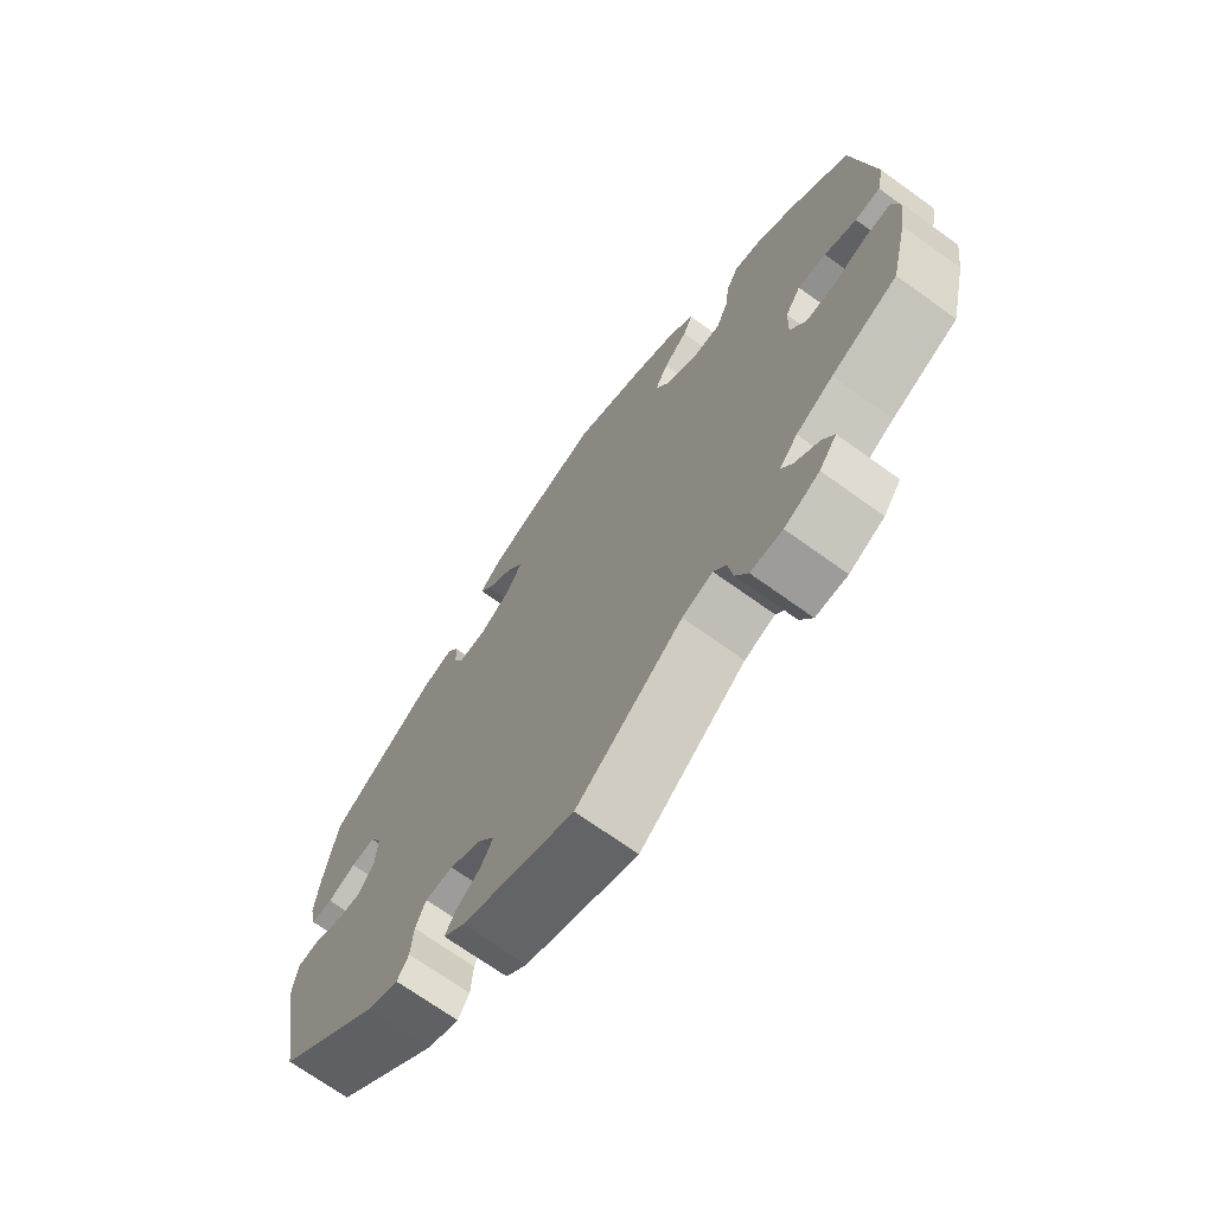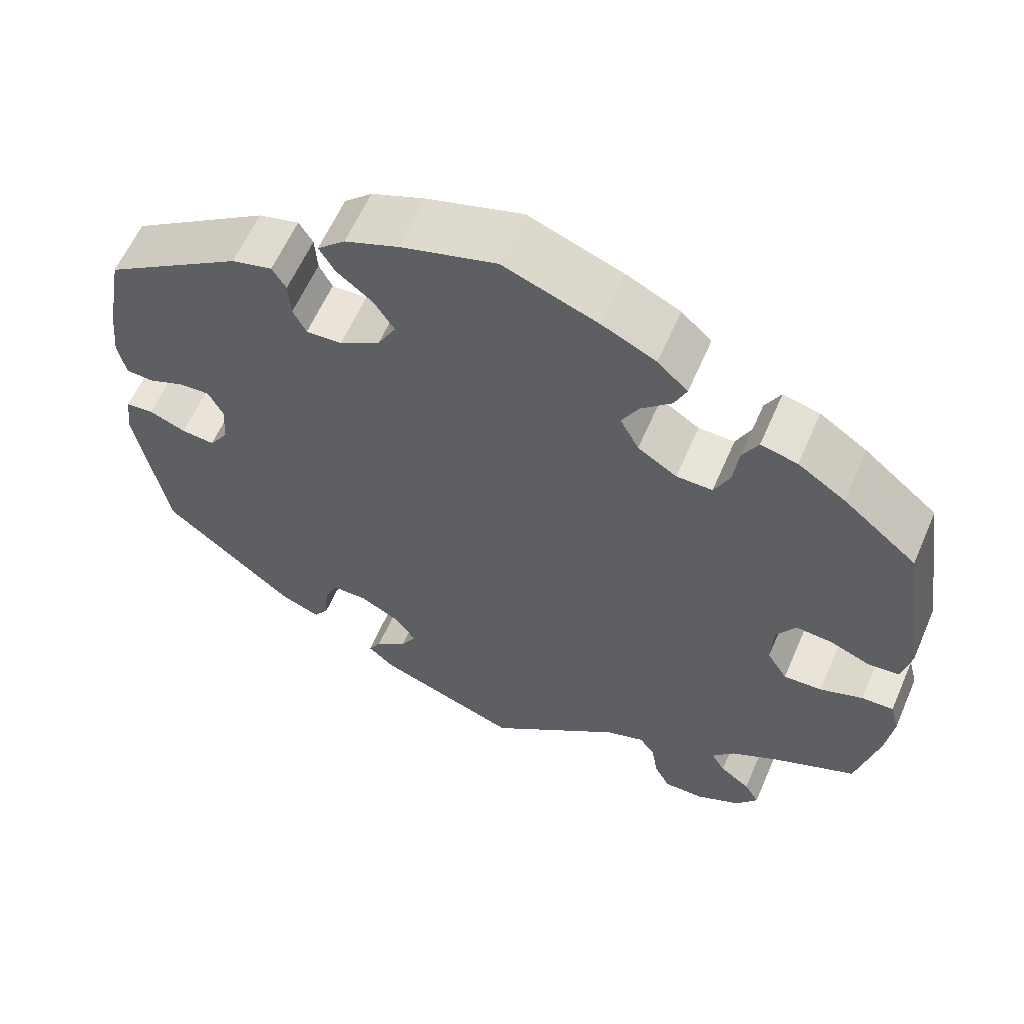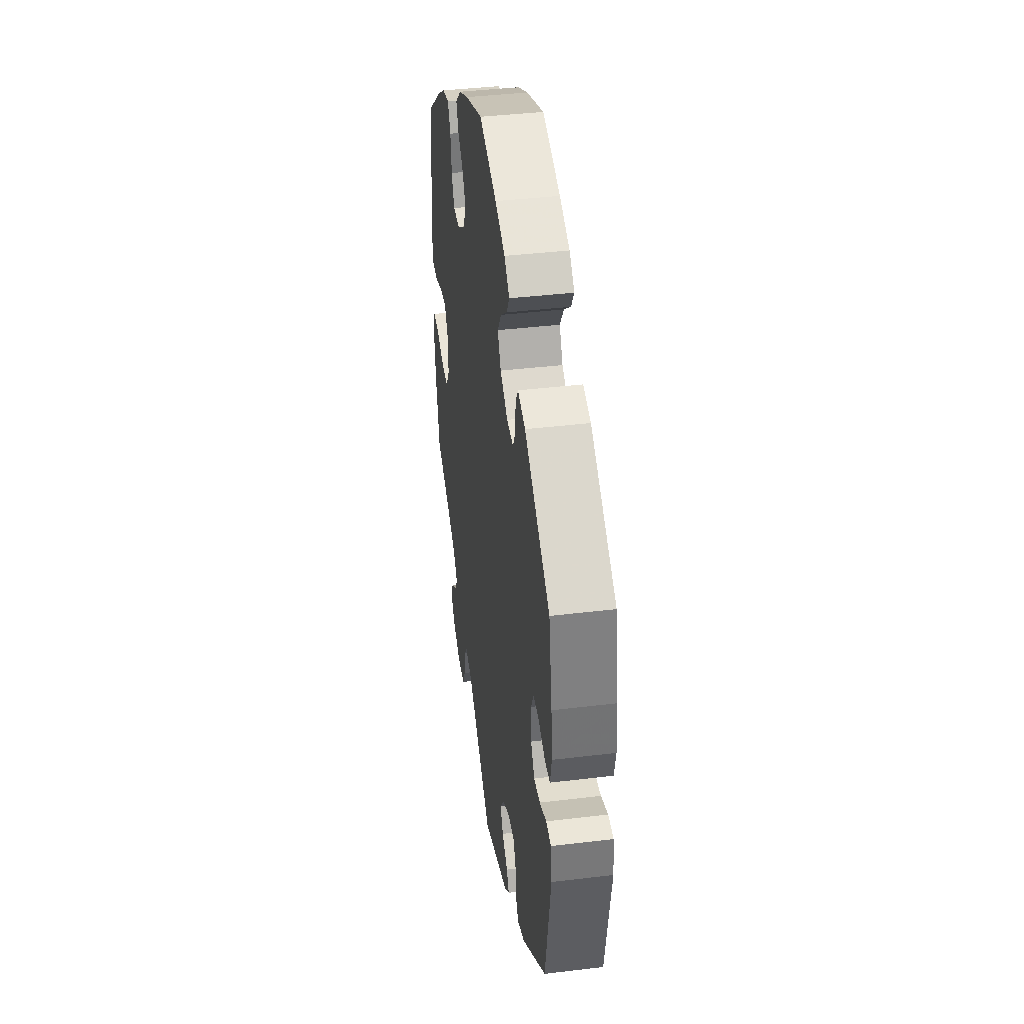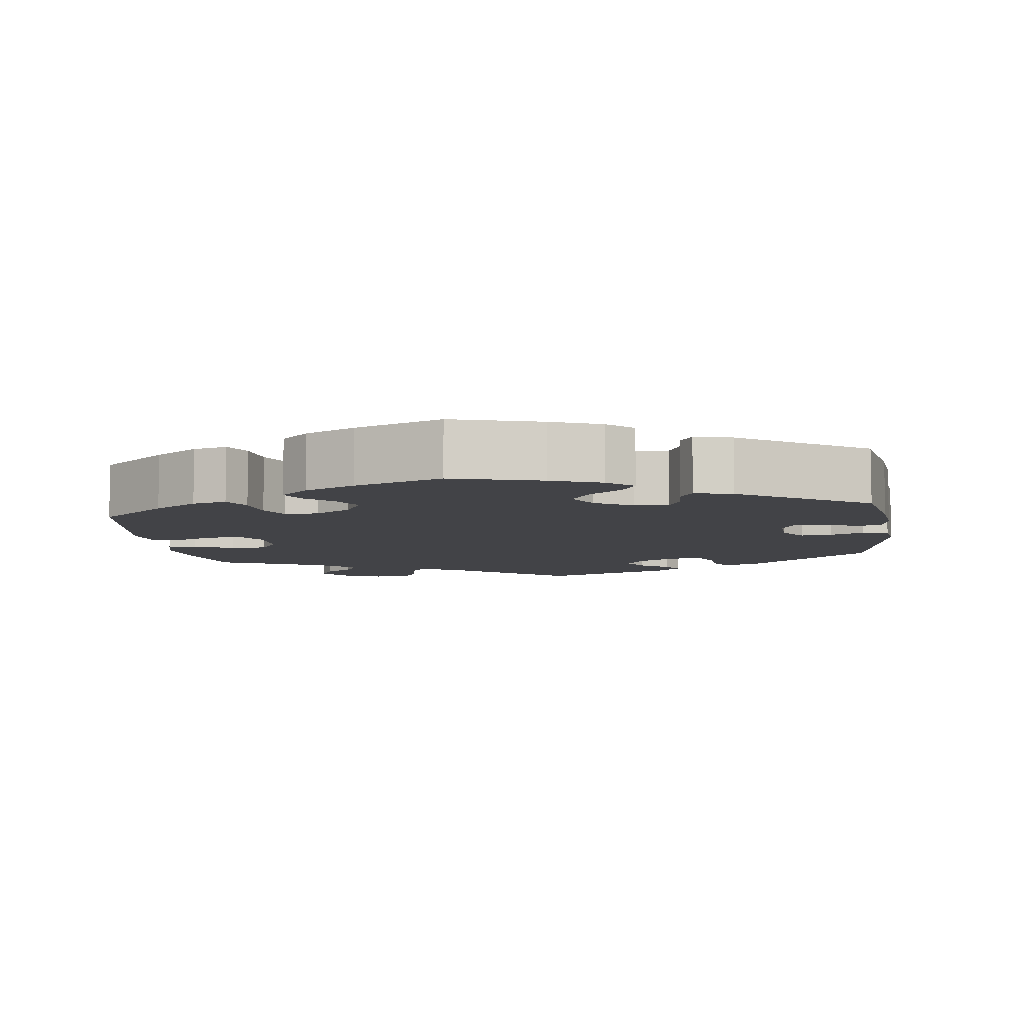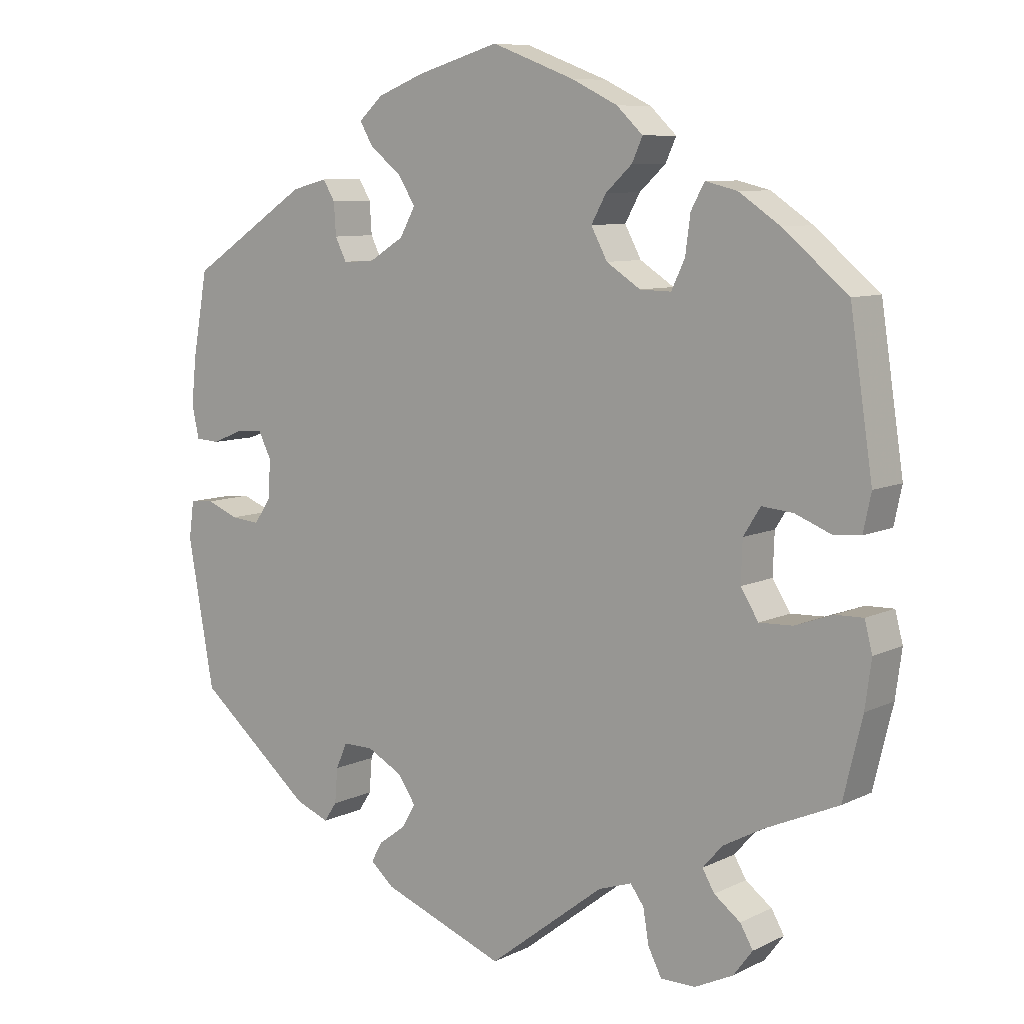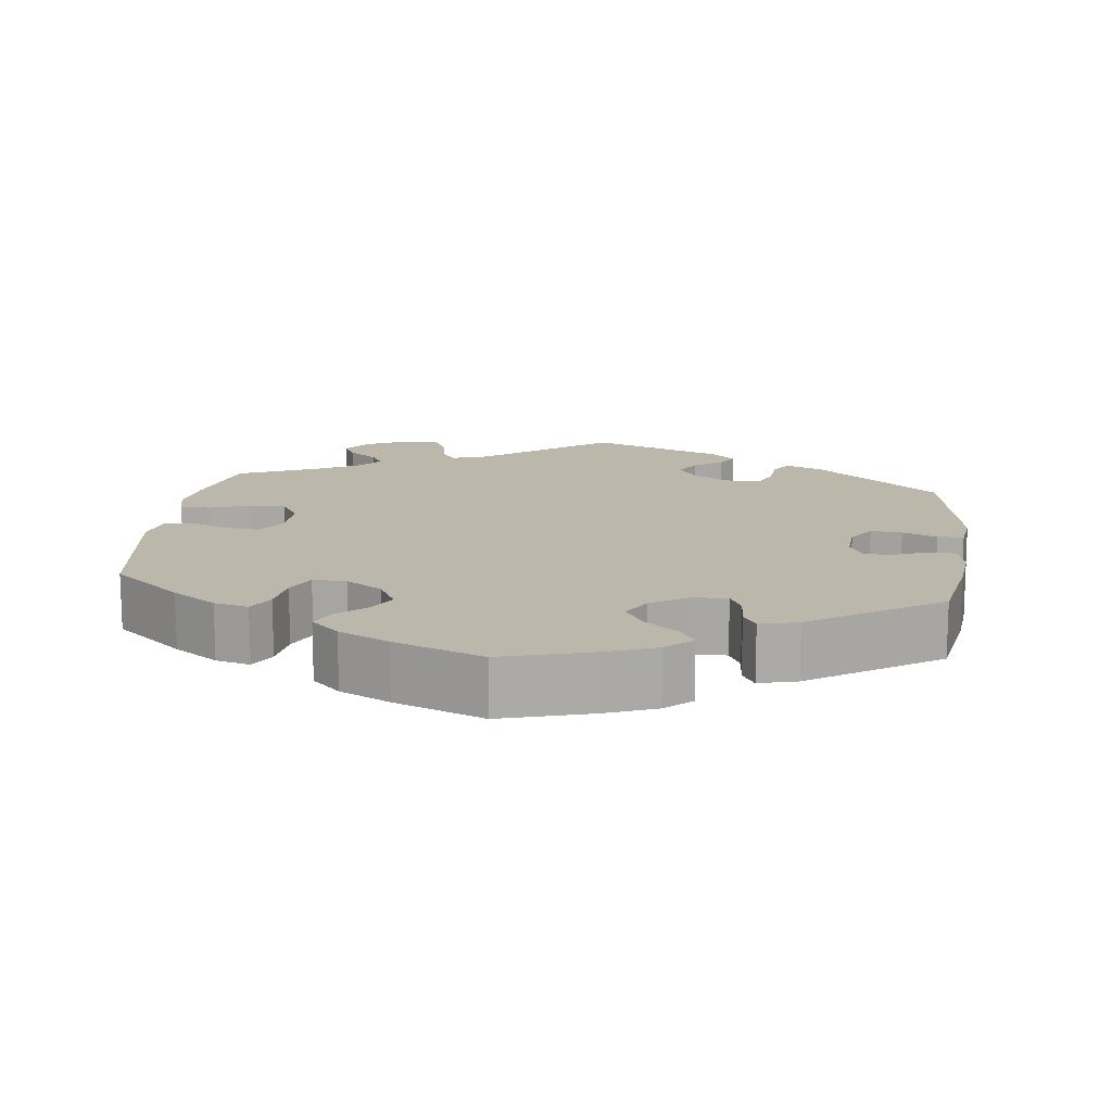
<metadata>
{"format":"obj","ext":"obj","renderer":"f3d","projection":"perspective","resolution":1024,"background":"white","views":[{"elev":-70.1,"azim":-125.8,"up":"+Z"},{"elev":60.2,"azim":-156.6,"up":"+Z"},{"elev":40.7,"azim":81.6,"up":"+Z"},{"elev":-7.4,"azim":7.9,"up":"+Y"},{"elev":8.4,"azim":-142.2,"up":"+Z"},{"elev":14.4,"azim":7.2,"up":"+Y"}]}
</metadata>
<code>
v 0.521 0.07 0.173
v 0.528 0.07 0.105
v 0.518 0.07 0.059
v 0.484 0.07 0.057
v 0.44 0.07 0.075
v 0.402 0.07 0.077
v 0.384 0.07 0.041
v 0.387 0.07 -0.012
v 0.411 0.07 -0.048
v 0.452 0.07 -0.044
v 0.497 0.07 -0.026
v 0.531 0.07 -0.029
v 0.538 0.07 -0.081
v 0.501 0.07 -0.288
v 0.339 0.07 -0.423
v 0.291 0.07 -0.442
v 0.273 0.07 -0.415
v 0.269 0.07 -0.366
v 0.253 0.07 -0.33
v 0.21 0.07 -0.33
v 0.16 0.07 -0.357
v 0.135 0.07 -0.394
v 0.154 0.07 -0.427
v 0.192 0.07 -0.455
v 0.208 0.07 -0.483
v 0.175 0.07 -0.512
v 0.001 0.07 -0.578
v -0.163 0.07 -0.451
v -0.21 0.07 -0.435
v -0.229 0.07 -0.461
v -0.237 0.07 -0.509
v -0.256 0.07 -0.546
v -0.305 0.07 -0.546
v -0.359 0.07 -0.52
v -0.386 0.07 -0.484
v -0.368 0.07 -0.453
v -0.331 0.07 -0.425
v -0.314 0.07 -0.396
v -0.342 0.07 -0.364
v -0.399 0.07 -0.333
v -0.501 0.07 -0.288
v -0.528 0.07 -0.176
v -0.537 0.07 -0.11
v -0.526 0.07 -0.068
v -0.487 0.07 -0.069
v -0.434 0.07 -0.088
v -0.387 0.07 -0.09
v -0.362 0.07 -0.05
v -0.364 0.07 0.008
v -0.388 0.07 0.046
v -0.432 0.07 0.042
v -0.482 0.07 0.022
v -0.521 0.07 0.025
v -0.532 0.07 0.077
v -0.5 0.07 0.289
v -0.409 0.07 0.365
v -0.351 0.07 0.404
v -0.306 0.07 0.415
v -0.287 0.07 0.38
v -0.28 0.07 0.327
v -0.261 0.07 0.287
v -0.217 0.07 0.288
v -0.169 0.07 0.319
v -0.146 0.07 0.362
v -0.167 0.07 0.4
v -0.204 0.07 0.434
v -0.219 0.07 0.467
v -0.182 0.07 0.502
v -0.116 0.07 0.534
v 0 0.07 0.578
v 0.117 0.07 0.544
v 0.183 0.07 0.518
v 0.217 0.07 0.487
v 0.198 0.07 0.455
v 0.154 0.07 0.42
v 0.129 0.07 0.381
v 0.151 0.07 0.341
v 0.201 0.07 0.31
v 0.245 0.07 0.308
v 0.261 0.07 0.34
v 0.264 0.07 0.385
v 0.281 0.07 0.413
v 0.331 0.07 0.4
v 0.5 0.07 0.289
v 0.521 0 0.173
v 0.528 0 0.105
v 0.518 0 0.059
v 0.484 0 0.057
v 0.44 0 0.075
v 0.402 0 0.077
v 0.384 0 0.041
v 0.387 0 -0.012
v 0.411 0 -0.048
v 0.452 0 -0.044
v 0.497 0 -0.026
v 0.531 0 -0.029
v 0.538 0 -0.081
v 0.501 0 -0.288
v 0.339 0 -0.423
v 0.291 0 -0.442
v 0.273 0 -0.415
v 0.269 0 -0.366
v 0.253 0 -0.33
v 0.21 0 -0.33
v 0.16 0 -0.357
v 0.135 0 -0.394
v 0.154 0 -0.427
v 0.192 0 -0.455
v 0.208 0 -0.483
v 0.175 0 -0.512
v 0.001 0 -0.578
v -0.163 0 -0.451
v -0.21 0 -0.435
v -0.229 0 -0.461
v -0.237 0 -0.509
v -0.256 0 -0.546
v -0.305 0 -0.546
v -0.359 0 -0.52
v -0.386 0 -0.484
v -0.368 0 -0.453
v -0.331 0 -0.425
v -0.314 0 -0.396
v -0.342 0 -0.364
v -0.399 0 -0.333
v -0.501 0 -0.288
v -0.528 0 -0.176
v -0.537 0 -0.11
v -0.526 0 -0.068
v -0.487 0 -0.069
v -0.434 0 -0.088
v -0.387 0 -0.09
v -0.362 0 -0.05
v -0.364 0 0.008
v -0.388 0 0.046
v -0.432 0 0.042
v -0.482 0 0.022
v -0.521 0 0.025
v -0.532 0 0.077
v -0.5 0 0.289
v -0.409 0 0.365
v -0.351 0 0.404
v -0.306 0 0.415
v -0.287 0 0.38
v -0.28 0 0.327
v -0.261 0 0.287
v -0.217 0 0.288
v -0.169 0 0.319
v -0.146 0 0.362
v -0.167 0 0.4
v -0.204 0 0.434
v -0.219 0 0.467
v -0.182 0 0.502
v -0.116 0 0.534
v 0 0 0.578
v 0.117 0 0.544
v 0.183 0 0.518
v 0.217 0 0.487
v 0.198 0 0.455
v 0.154 0 0.42
v 0.129 0 0.381
v 0.151 0 0.341
v 0.201 0 0.31
v 0.245 0 0.308
v 0.261 0 0.34
v 0.264 0 0.385
v 0.281 0 0.413
v 0.331 0 0.4
v 0.5 0 0.289
f 80 81 82 83
f 79 80 83 84
f 78 79 84 1
f 72 73 74 75
f 72 75 76
f 71 72 76
f 70 71 76
f 69 70 76 77
f 65 66 67 68
f 64 65 68 69
f 57 58 59 60
f 57 60 61
f 56 57 61
f 55 56 61
f 54 55 61
f 51 52 53 54
f 50 51 54 61
f 49 50 61 62
f 43 44 45 46
f 43 46 47
f 40 41 42 43
f 39 40 43 47
f 38 39 47 48
f 34 35 36 37
f 34 37 38
f 33 34 38
f 30 31 32 33
f 29 30 33 38
f 28 29 38 48
f 23 24 25 26
f 22 23 26 27
f 21 22 27 28
f 15 16 17 18
f 15 18 19
f 14 15 19
f 13 14 19 20
f 10 11 12 13
f 9 10 13 20
f 2 3 4 5
f 78 1 2 5
f 77 78 5 6
f 64 69 77 6
f 48 49 62 63
f 8 9 20 21
f 7 8 21 28
f 28 48 63 64
f 6 7 28 64
f 167 166 165 164
f 168 167 164 163
f 85 168 163 162
f 159 158 157 156
f 160 159 156
f 160 156 155
f 160 155 154
f 161 160 154 153
f 152 151 150 149
f 153 152 149 148
f 144 143 142 141
f 145 144 141
f 145 141 140
f 145 140 139
f 145 139 138
f 138 137 136 135
f 145 138 135 134
f 146 145 134 133
f 130 129 128 127
f 131 130 127
f 127 126 125 124
f 131 127 124 123
f 132 131 123 122
f 121 120 119 118
f 122 121 118
f 122 118 117
f 117 116 115 114
f 122 117 114 113
f 132 122 113 112
f 110 109 108 107
f 111 110 107 106
f 112 111 106 105
f 102 101 100 99
f 103 102 99
f 103 99 98
f 104 103 98 97
f 97 96 95 94
f 104 97 94 93
f 89 88 87 86
f 89 86 85 162
f 90 89 162 161
f 90 161 153 148
f 147 146 133 132
f 105 104 93 92
f 112 105 92 91
f 148 147 132 112
f 148 112 91 90
f 1 85 86 2
f 2 86 87 3
f 3 87 88 4
f 4 88 89 5
f 5 89 90 6
f 6 90 91 7
f 7 91 92 8
f 8 92 93 9
f 9 93 94 10
f 10 94 95 11
f 11 95 96 12
f 12 96 97 13
f 13 97 98 14
f 14 98 99 15
f 15 99 100 16
f 16 100 101 17
f 17 101 102 18
f 18 102 103 19
f 19 103 104 20
f 20 104 105 21
f 21 105 106 22
f 22 106 107 23
f 23 107 108 24
f 24 108 109 25
f 25 109 110 26
f 26 110 111 27
f 27 111 112 28
f 28 112 113 29
f 29 113 114 30
f 30 114 115 31
f 31 115 116 32
f 32 116 117 33
f 33 117 118 34
f 34 118 119 35
f 35 119 120 36
f 36 120 121 37
f 37 121 122 38
f 38 122 123 39
f 39 123 124 40
f 40 124 125 41
f 41 125 126 42
f 42 126 127 43
f 43 127 128 44
f 44 128 129 45
f 45 129 130 46
f 46 130 131 47
f 47 131 132 48
f 48 132 133 49
f 49 133 134 50
f 50 134 135 51
f 51 135 136 52
f 52 136 137 53
f 53 137 138 54
f 54 138 139 55
f 55 139 140 56
f 56 140 141 57
f 57 141 142 58
f 58 142 143 59
f 59 143 144 60
f 60 144 145 61
f 61 145 146 62
f 62 146 147 63
f 63 147 148 64
f 64 148 149 65
f 65 149 150 66
f 66 150 151 67
f 67 151 152 68
f 68 152 153 69
f 69 153 154 70
f 70 154 155 71
f 71 155 156 72
f 72 156 157 73
f 73 157 158 74
f 74 158 159 75
f 75 159 160 76
f 76 160 161 77
f 77 161 162 78
f 78 162 163 79
f 79 163 164 80
f 80 164 165 81
f 81 165 166 82
f 82 166 167 83
f 83 167 168 84
f 84 168 85 1

</code>
